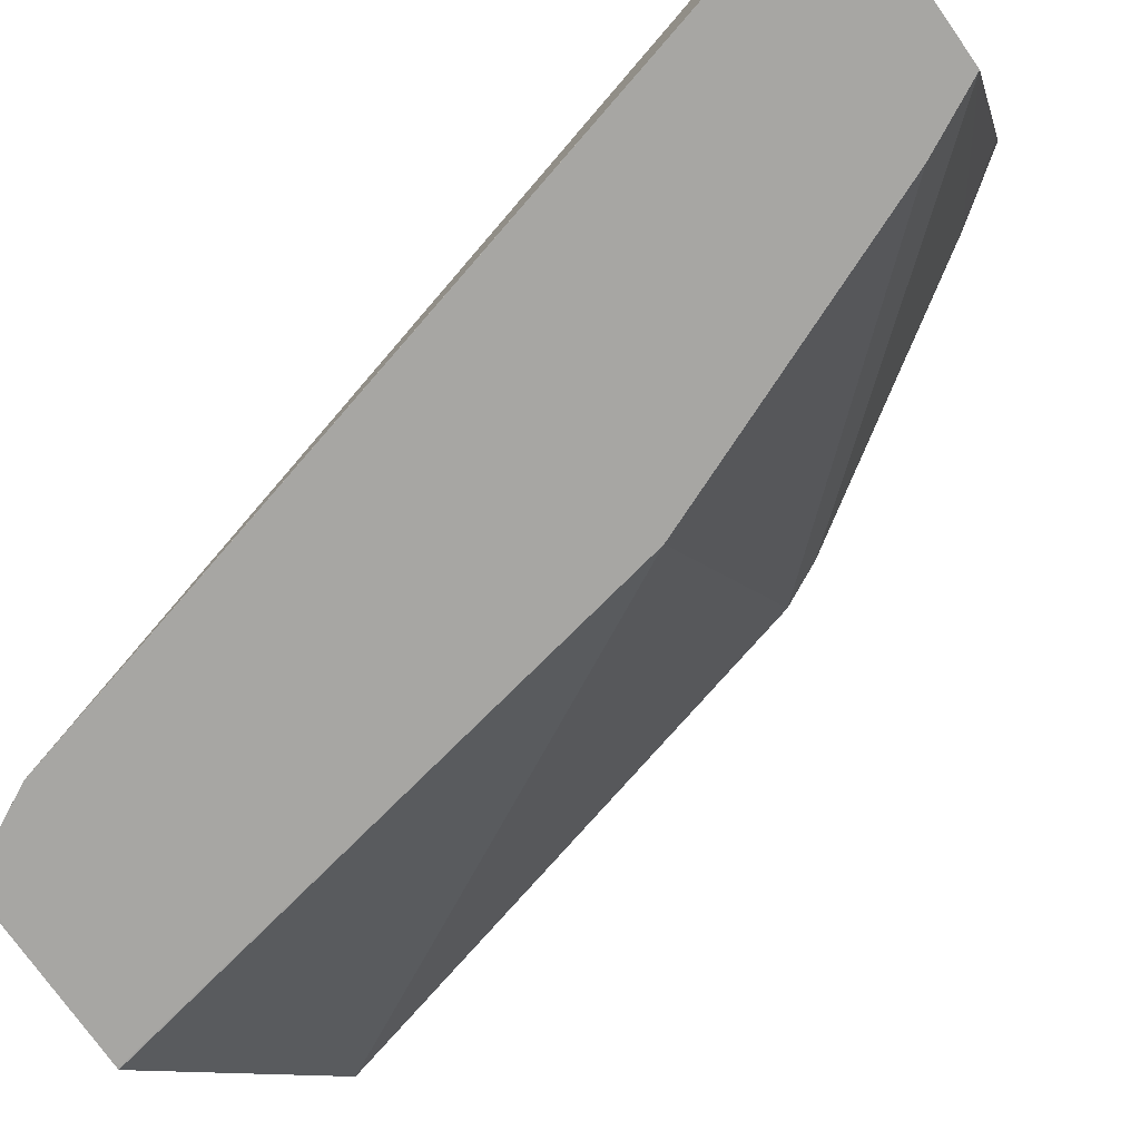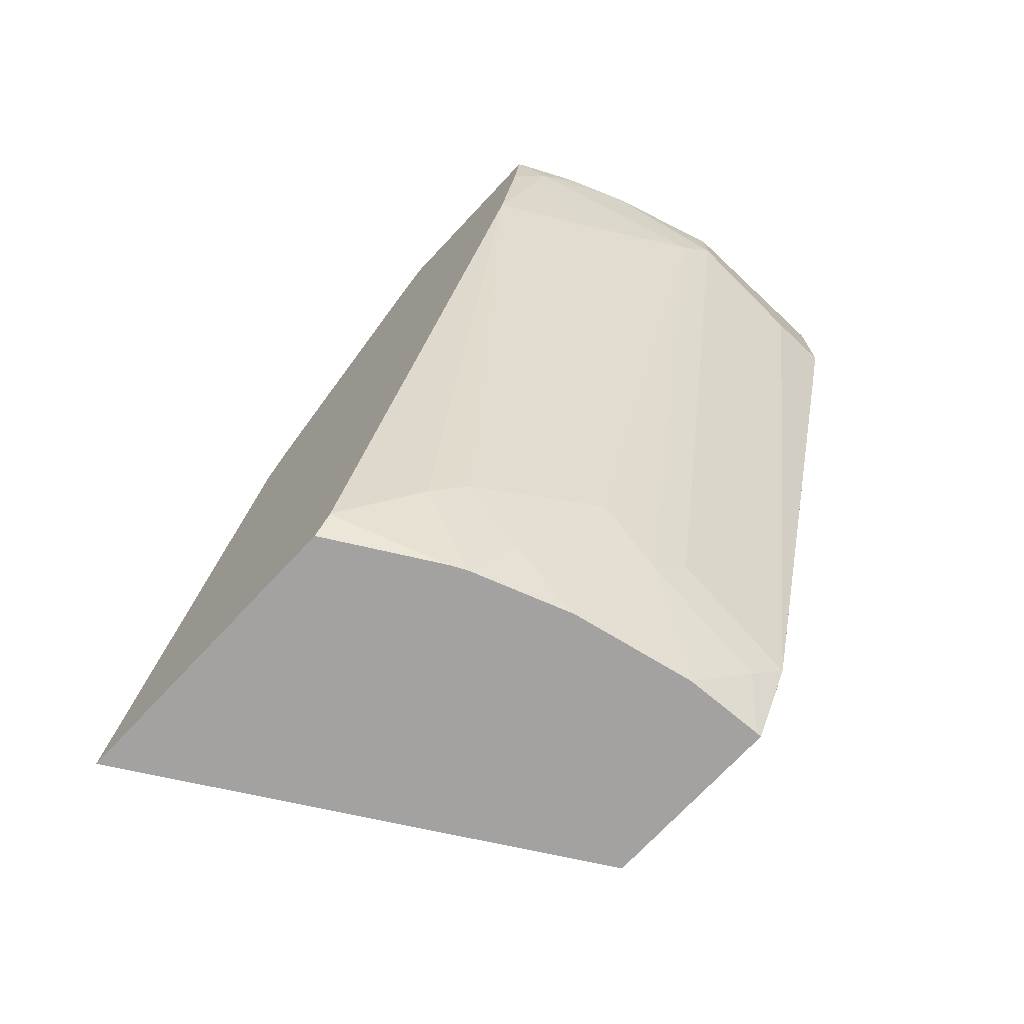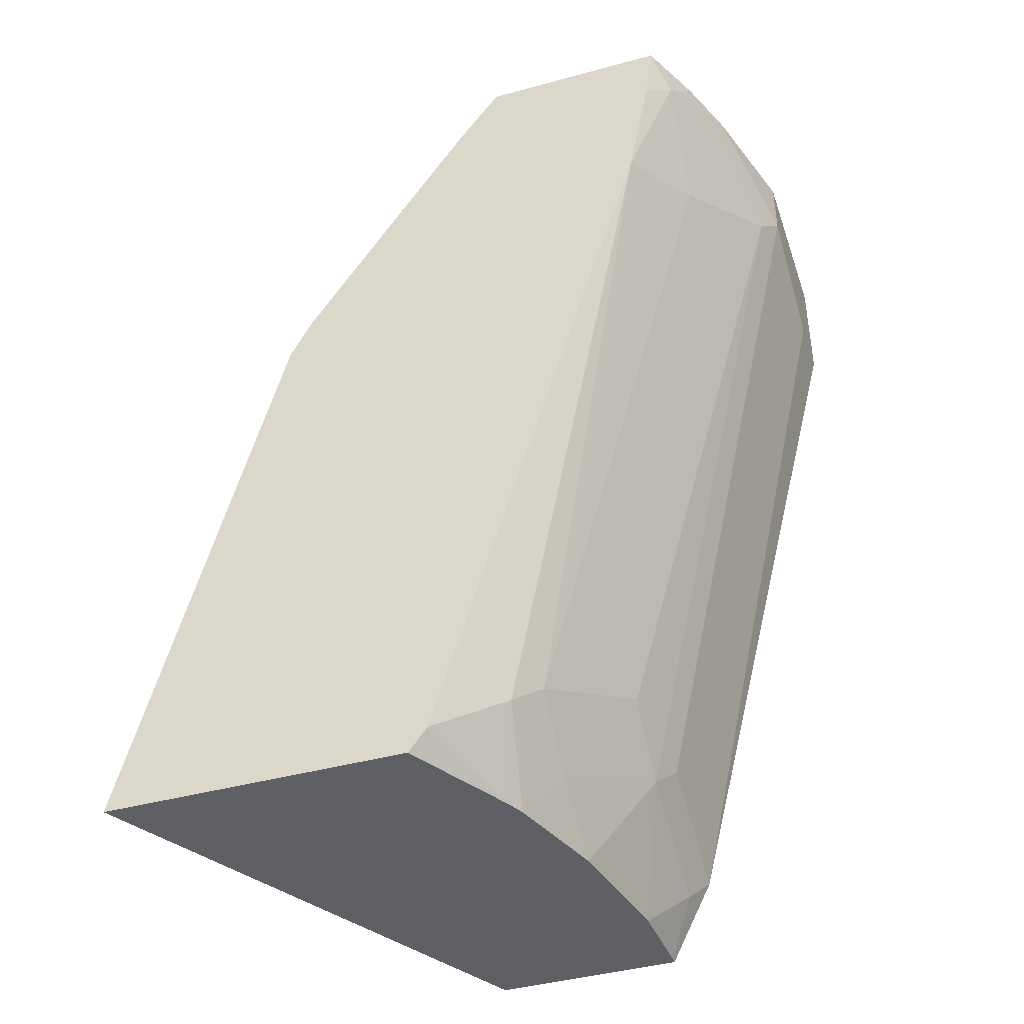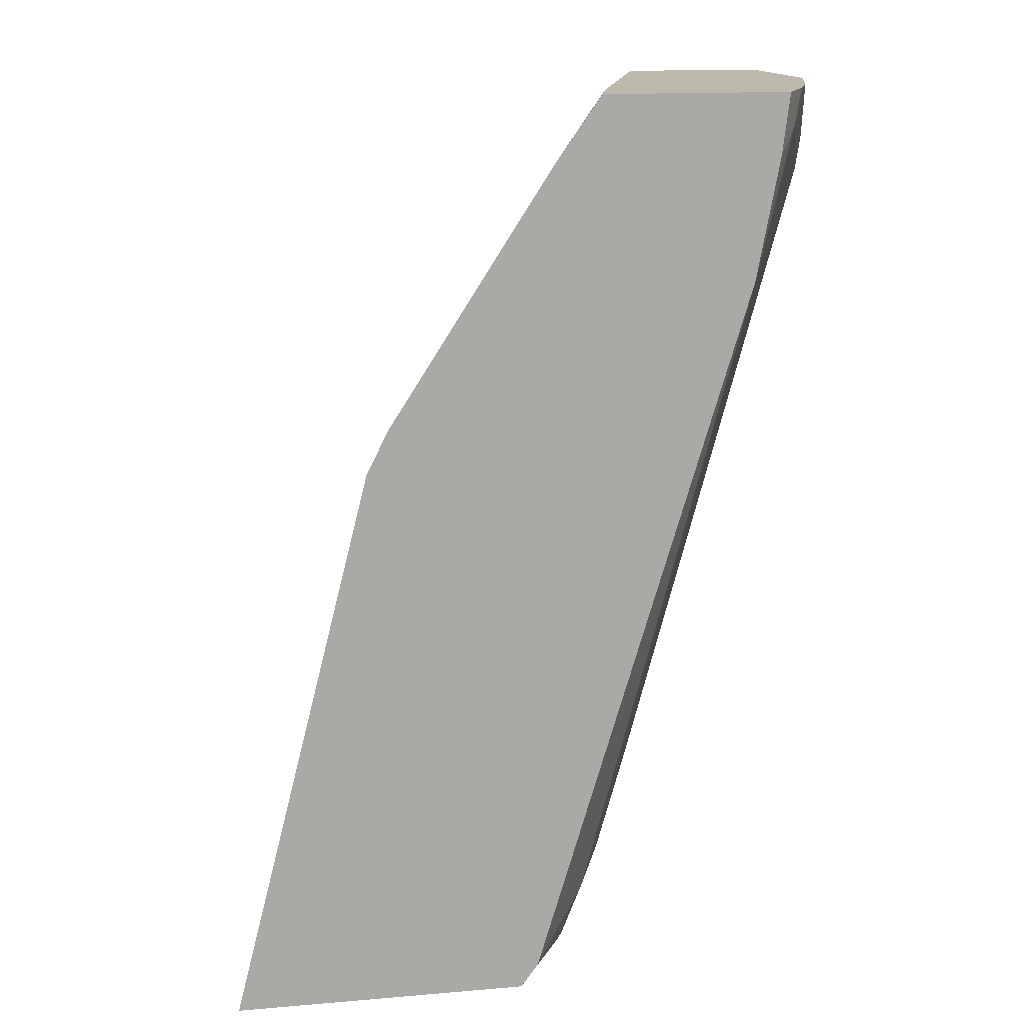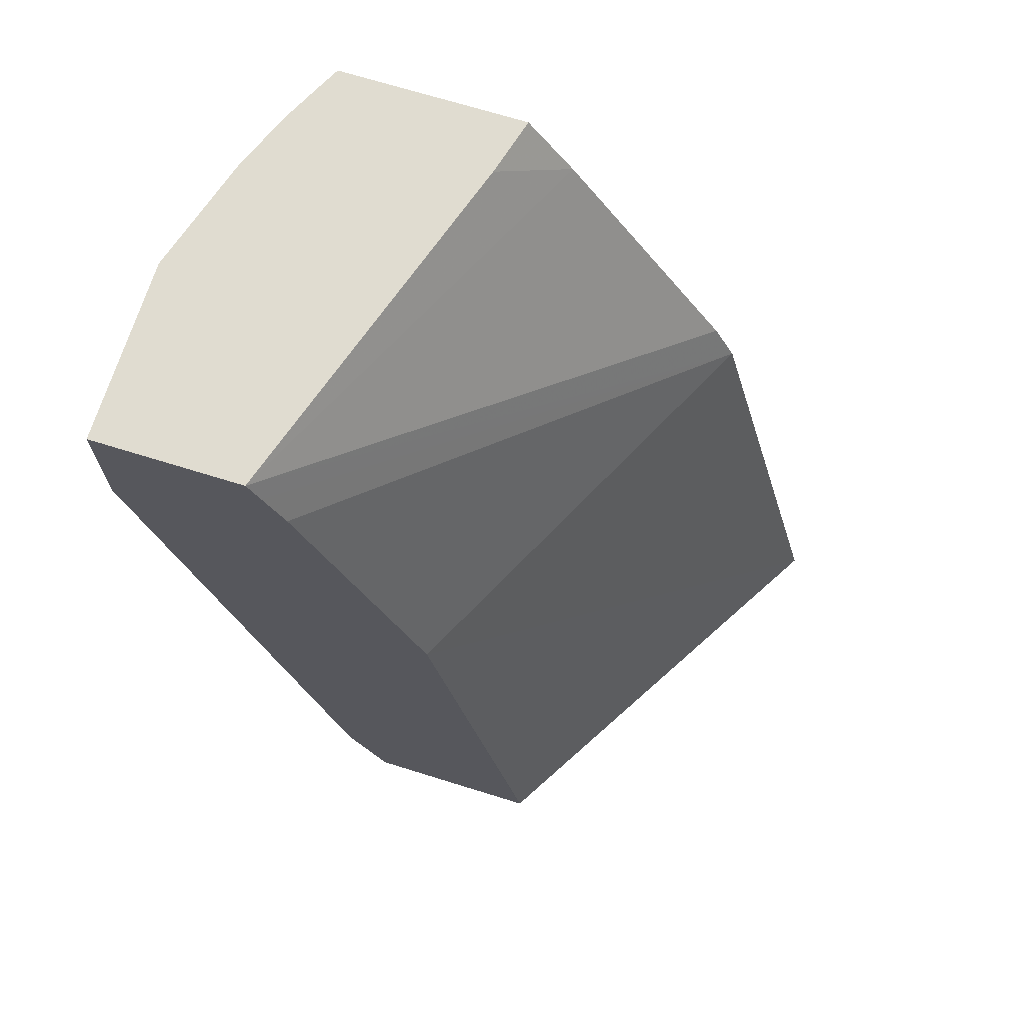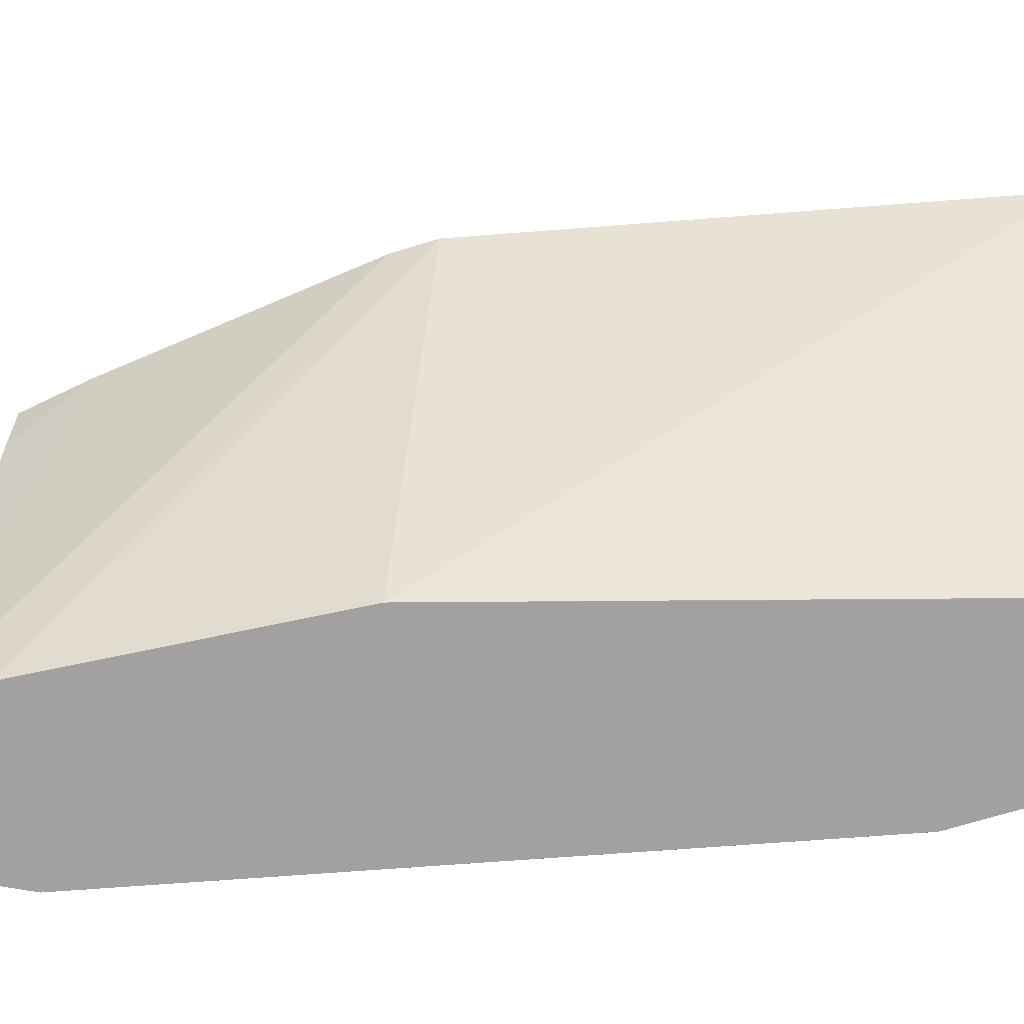
<metadata>
{"format":"obj","ext":"obj","renderer":"f3d","projection":"perspective","resolution":1024,"background":"white","views":[{"elev":-74.2,"azim":125.0,"up":"+Z"},{"elev":-72.7,"azim":46.8,"up":"+Y"},{"elev":-42.5,"azim":18.1,"up":"+Y"},{"elev":14.6,"azim":-10.5,"up":"+Y"},{"elev":69.7,"azim":-162.7,"up":"+Y"},{"elev":-72.2,"azim":-99.8,"up":"+Z"}]}
</metadata>
<code>
v 0.2374 0.3493 -1.397e-05
v 0.1983 0.3493 -1.397e-05
v 0.2374 0.3493 0.04748
v 0.2374 0.3165 -1.397e-05
v 0.1952 0.3429 -1.397e-05
v 0.103 0.2532 0.1106
v 0.1087 0.2647 0.1106
v 0.1525 0.3325 0.1106
v 0.1685 0.3493 0.09494
v 0.2283 0.3493 0.07802
v 0.2374 0.3323 0.04748
v 0.2374 0.3165 0.01583
v 0.1899 0.1266 7.69e-06
v 0.1899 0.1266 -1.397e-05
v 0.1899 0.3323 -1.397e-05
v 0.1582 0.2532 -1.397e-05
v 0.06544 0.1046 0.1106
v 0.1644 0.3493 0.1106
v 0.2219 0.3493 0.09422
v 0.2215 0.3482 0.09494
v 0.2176 0.3402 0.1029
v 0.2334 0.3244 0.05539
v 0.1859 0.1345 0.03957
v 0.1899 0.1424 0.03166
v 0.1859 0.1187 0.007913
v 0.1789 0.1046 7.69e-06
v 0.1793 0.1055 -1.397e-05
v 0.1846 0.1161 -1.397e-05
v 0.1319 0.1055 -1.397e-05
v 0.1314 0.1046 7.69e-06
v 0.1438 0.1046 0.1106
v 0.2139 0.3493 0.1106
v 0.2162 0.3493 0.1059
v 0.2176 0.3086 0.08704
v 0.2137 0.3482 0.1106
v 0.2118 0.3325 0.1106
v 0.2058 0.3007 0.1106
v 0.1859 0.1504 0.05539
v 0.1701 0.1345 0.08704
v 0.1701 0.1187 0.07121
v 0.171 0.1046 0.05366
v 0.1777 0.1046 0.02202
v 0.1789 0.1046 0.001372
v 0.1572 0.1046 -1.397e-05
v 0.1335 0.1046 -1.397e-05
v 0.1598 0.1046 0.08325
v 0.1483 0.1106 0.1106
v 0.1485 0.111 0.1106
v 0.1642 0.1266 0.09494
v 0.1642 0.1108 0.07912
v 0.1619 0.1046 0.07912
f 21 37 34
f 21 36 37
f 17 51 46
f 21 35 36
f 21 32 35
f 21 33 32
f 21 34 22
f 19 21 20
f 19 33 21
f 17 46 31
f 17 45 44
f 17 42 41
f 17 43 42
f 17 26 43
f 17 44 26
f 17 30 45
f 16 30 17
f 16 29 30
f 13 28 14
f 22 34 38
f 13 27 28
f 17 41 51
f 22 38 23
f 34 39 38
f 23 40 41
f 13 26 27
f 49 51 50
f 46 48 47
f 46 49 48
f 46 51 49
f 40 51 41
f 40 50 51
f 39 50 40
f 39 49 50
f 37 49 39
f 37 48 49
f 34 37 39
f 31 46 47
f 29 45 30
f 26 44 27
f 25 43 26
f 25 42 43
f 23 38 39
f 23 25 24
f 23 42 25
f 23 41 42
f 23 39 40
f 13 24 25
f 13 25 26
f 11 24 12
f 2 6 7
f 2 5 6
f 1 5 2
f 1 15 5
f 1 16 15
f 1 29 16
f 1 45 29
f 1 44 45
f 1 27 44
f 1 28 27
f 2 7 8
f 1 14 28
f 1 11 12
f 1 3 11
f 1 10 3
f 1 19 10
f 1 33 19
f 1 32 33
f 1 18 32
f 1 9 18
f 1 2 9
f 12 24 13
f 1 12 4
f 2 8 9
f 1 4 14
f 4 12 13
f 3 10 11
f 11 23 24
f 11 22 23
f 10 22 11
f 10 21 22
f 10 20 21
f 8 18 9
f 6 8 7
f 6 18 8
f 6 32 18
f 10 19 20
f 6 16 17
f 6 36 35
f 6 37 36
f 6 48 37
f 6 47 48
f 6 31 47
f 6 17 31
f 4 13 14
f 6 15 16
f 5 15 6
f 6 35 32

</code>
